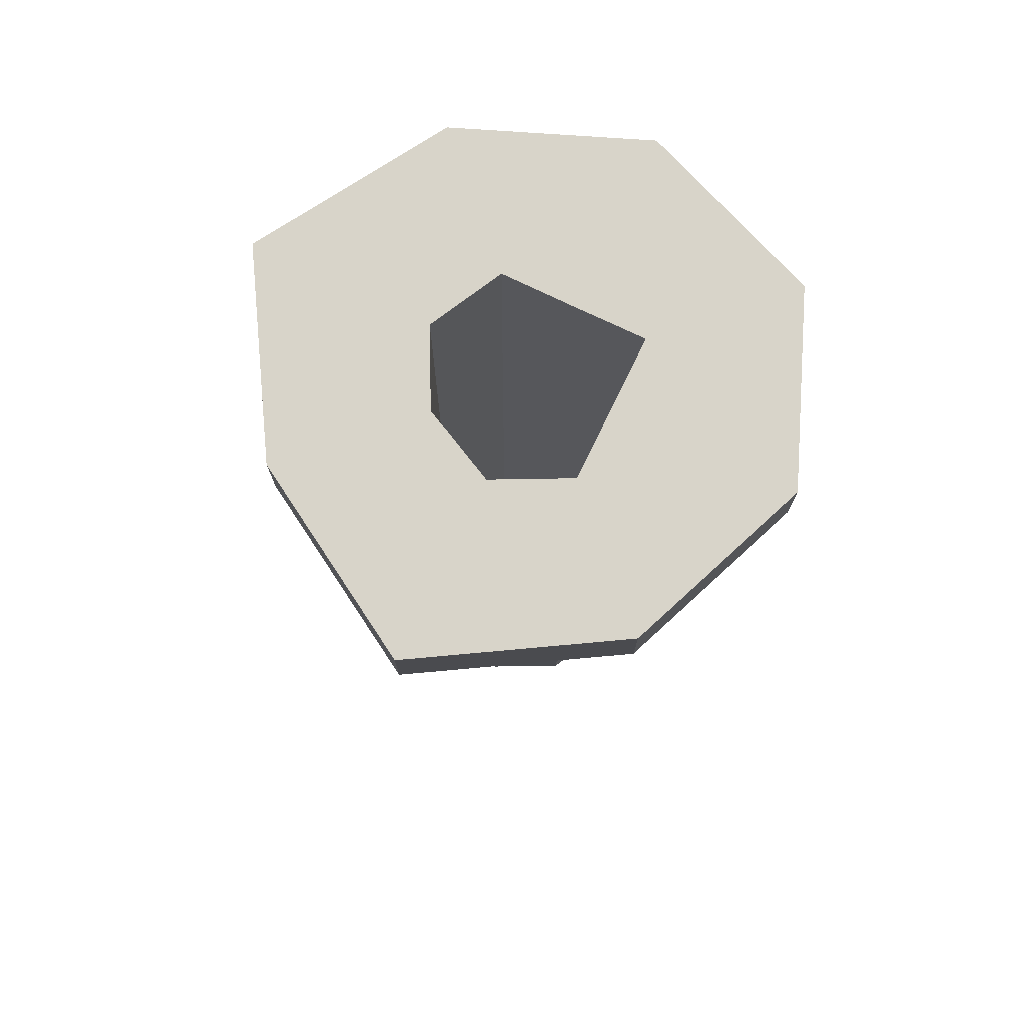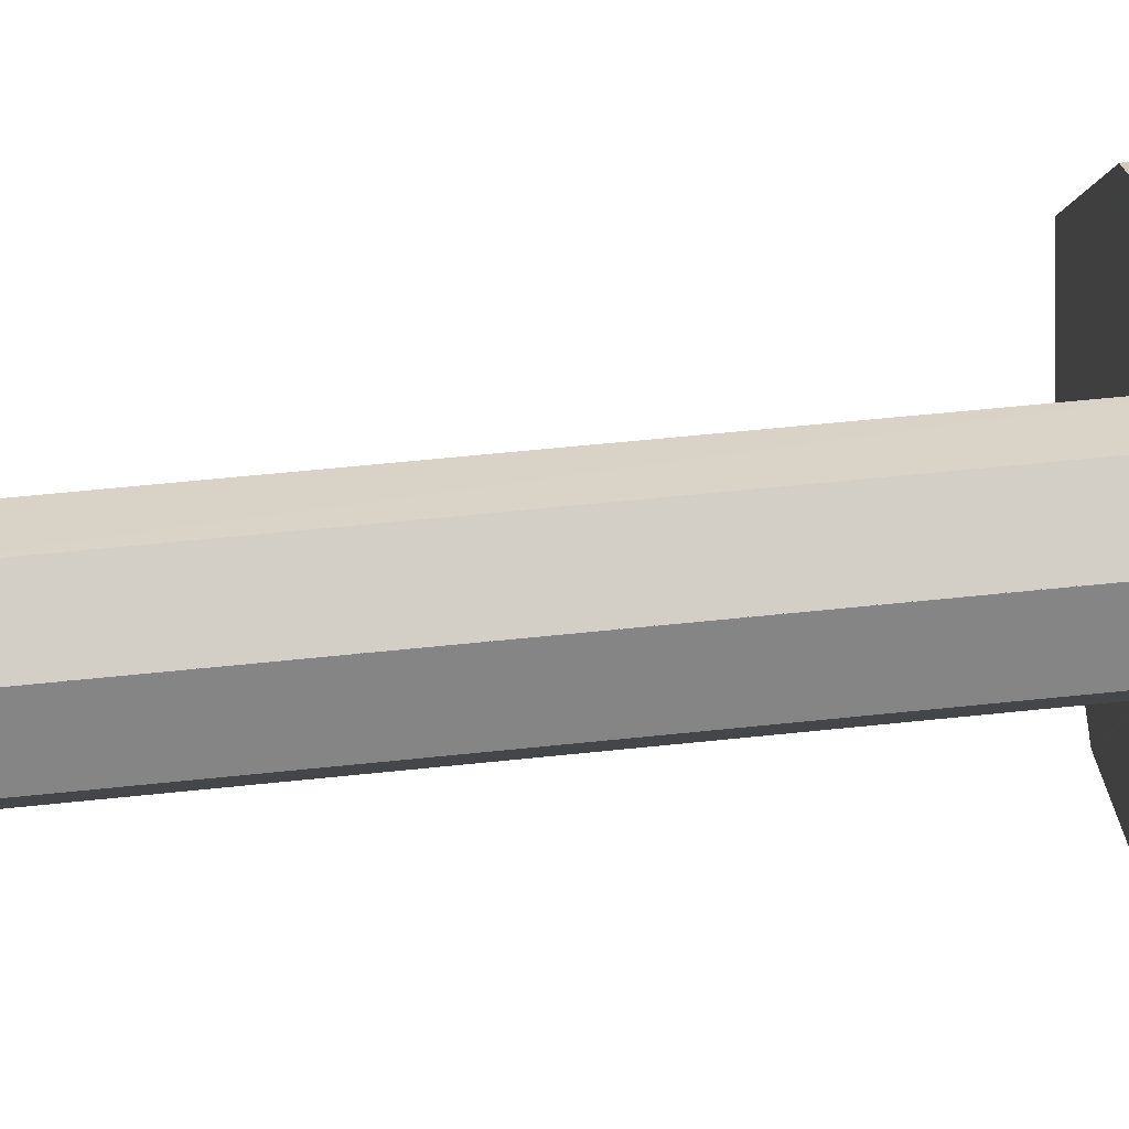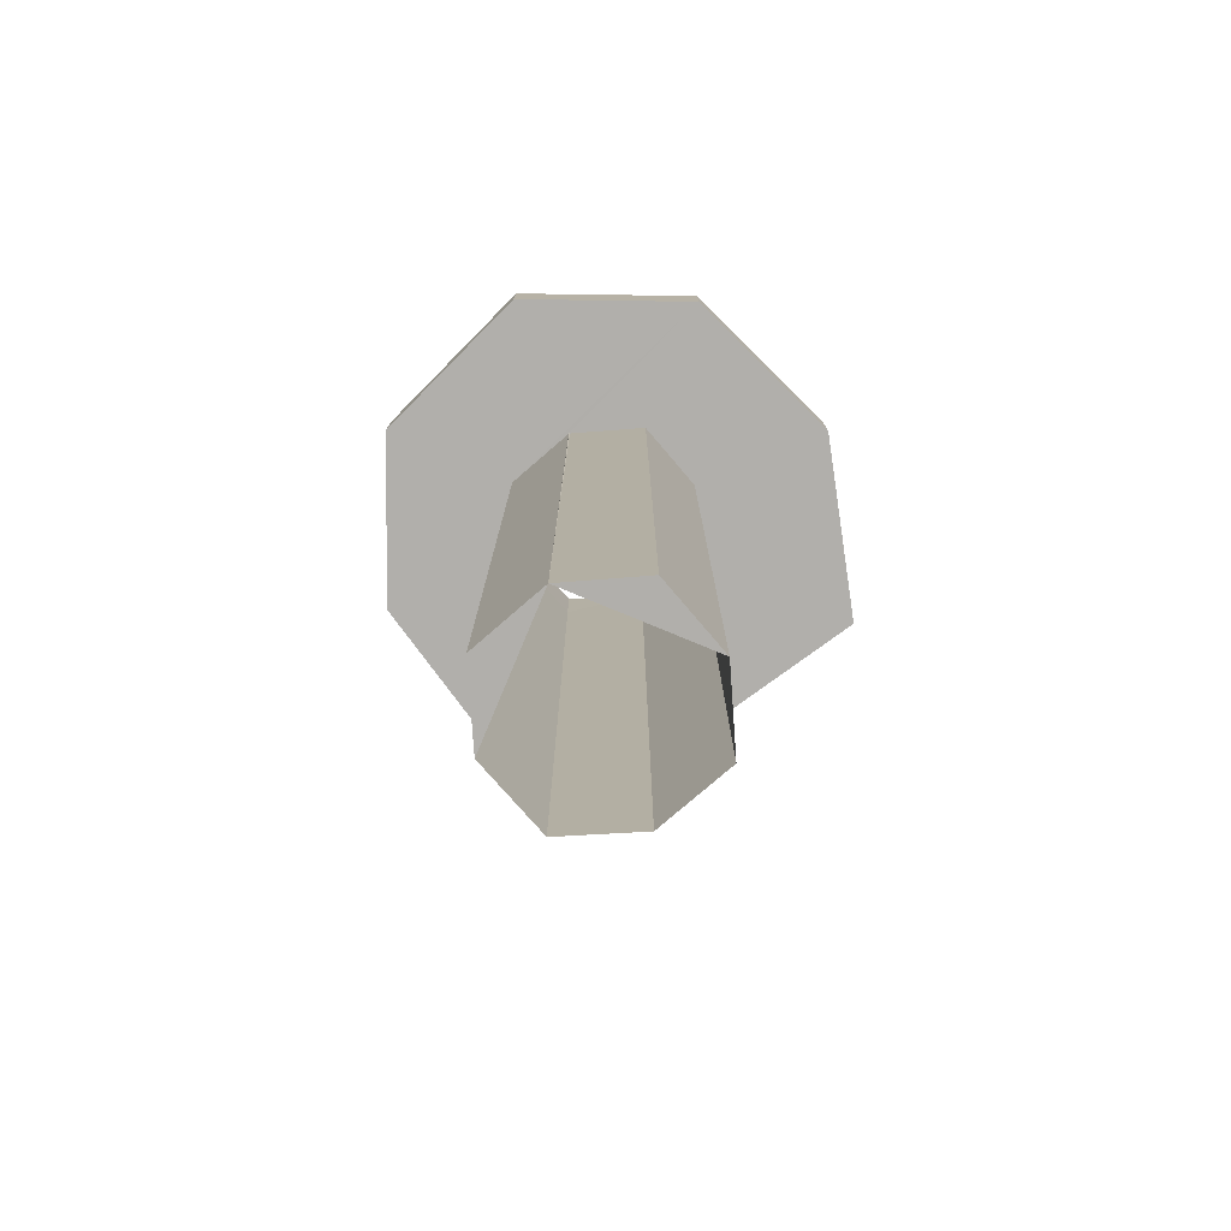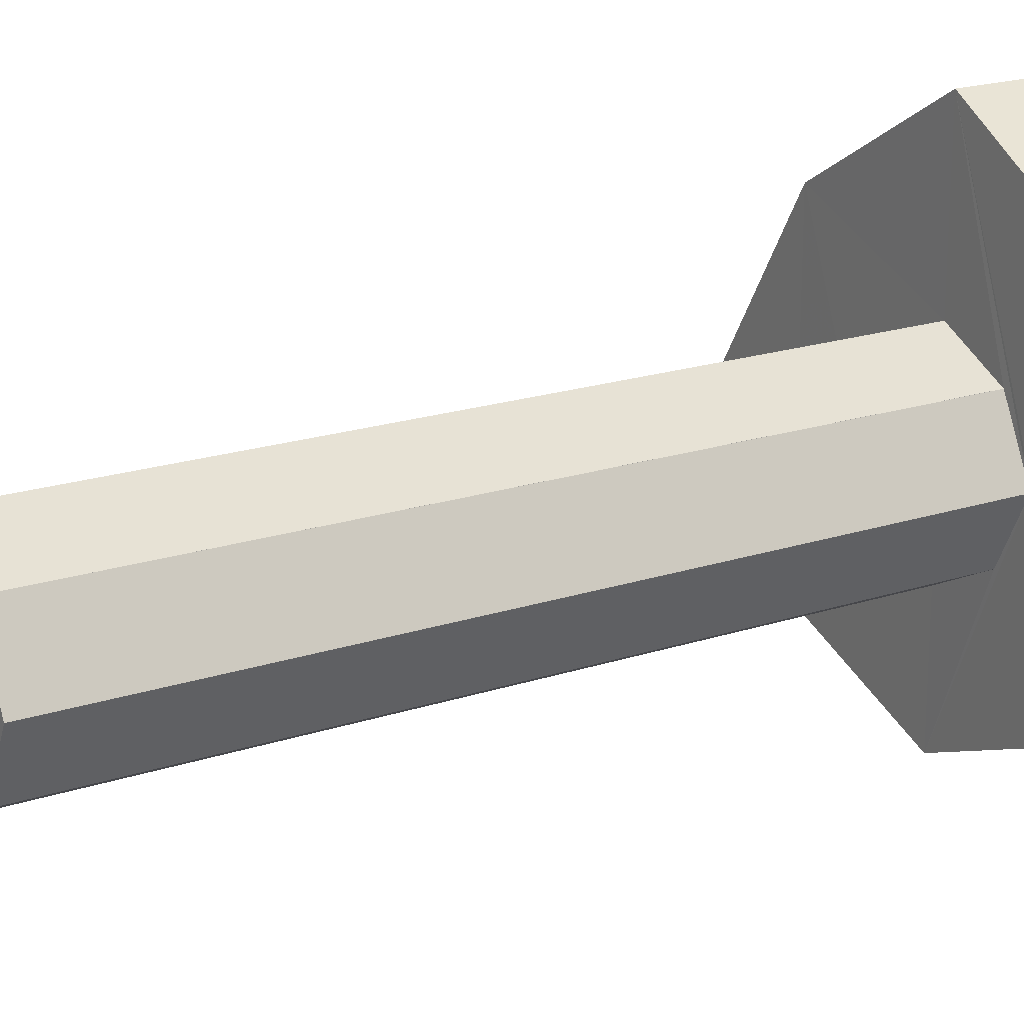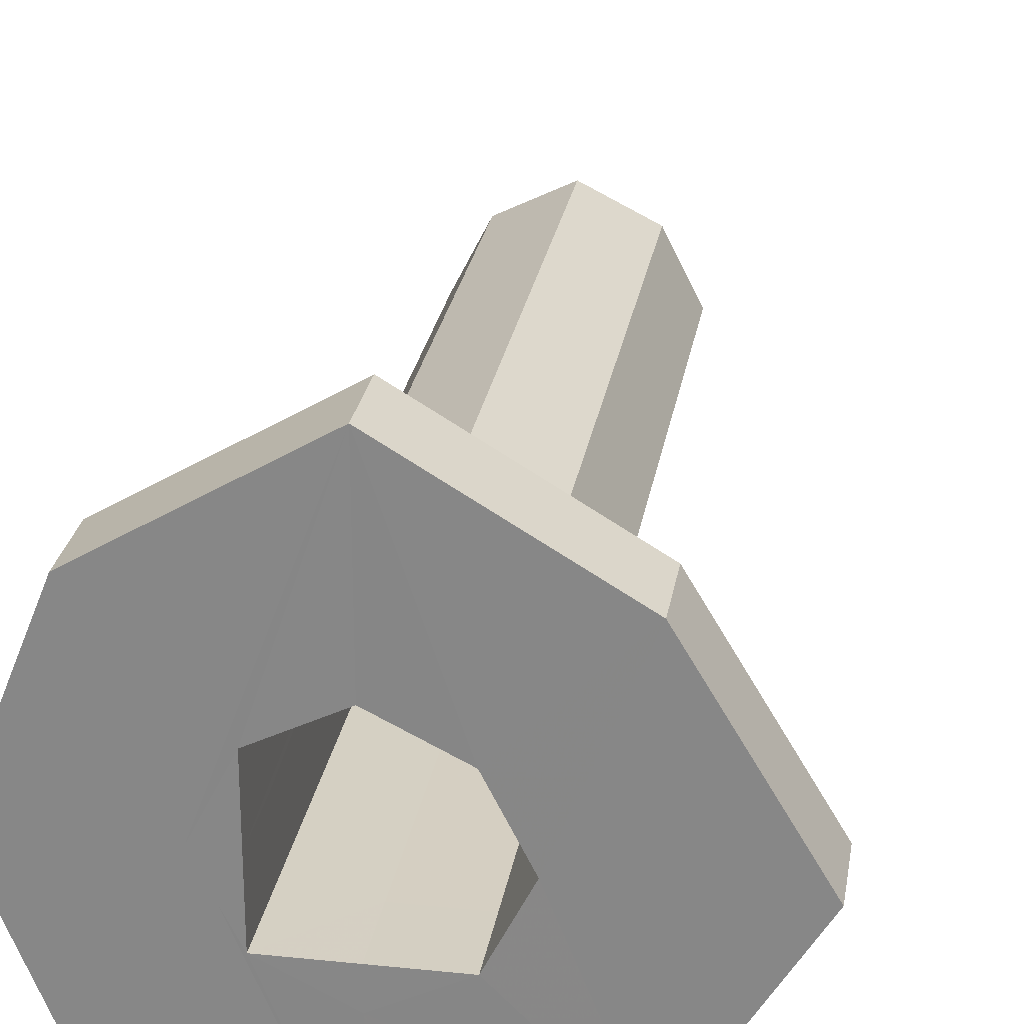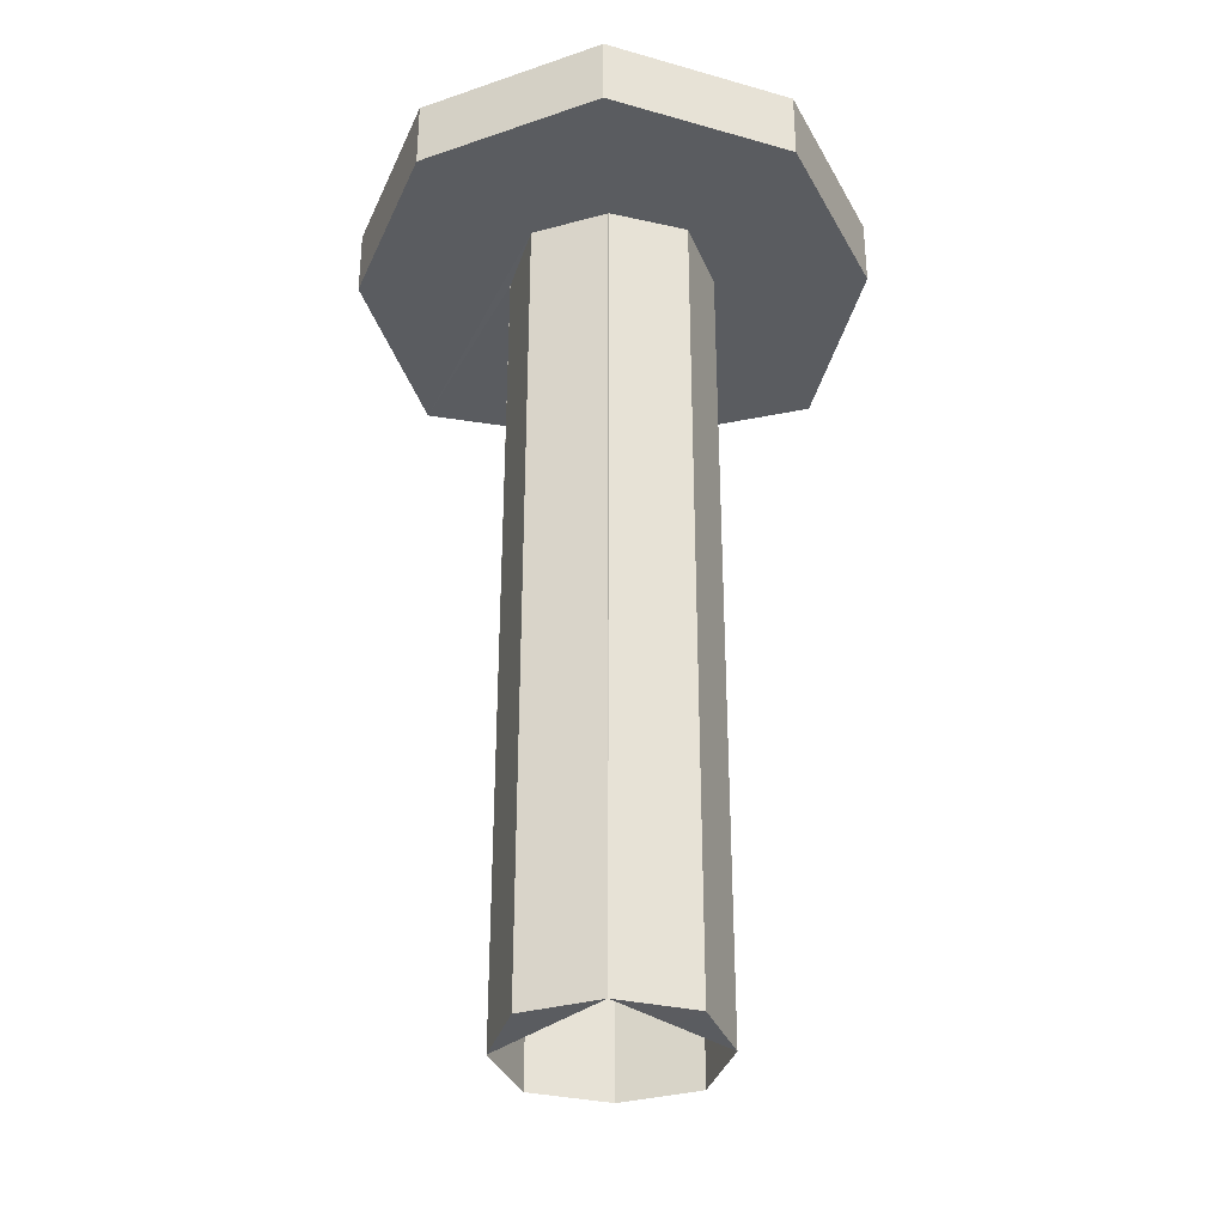
<metadata>
{"format":"obj","ext":"obj","renderer":"f3d","projection":"perspective","resolution":1024,"background":"white","views":[{"elev":75.2,"azim":-154.3,"up":"+Z"},{"elev":55.3,"azim":-96.4,"up":"+Y"},{"elev":-78.2,"azim":-22.7,"up":"+Z"},{"elev":19.2,"azim":-122.1,"up":"+Y"},{"elev":26.0,"azim":9.3,"up":"+Y"},{"elev":-34.2,"azim":-43.2,"up":"+Z"}]}
</metadata>
<code>
o 12377
v 2243 1881 8.247
v 2243 1881 8.247
v 2243 1881 8.247
v 2243 1881 8.247
v 2243 1881 8.227
v 2243 1881 8.247
v 2243 1881 8.227
v 2243 1881 8.247
v 2243 1881 8.247
v 2243 1881 8.247
v 2243 1881 8.227
v 2243 1881 8.247
v 2243 1881 8.247
v 2243 1881 8.247
v 2243 1881 8.227
v 2243 1881 7.997
v 2243 1881 7.997
v 2243 1881 7.997
v 2243 1881 7.997
v 2243 1881 7.997
v 2243 1881 7.997
v 2243 1881 8.227
v 2243 1881 7.997
v 2243 1881 7.997
v 2243 1881 8.227
v 2243 1881 7.997
v 2243 1881 7.997
v 2243 1881 7.997
v 2243 1881 7.997
v 2243 1881 8.247
v 2243 1881 7.997
v 2243 1881 7.997
v 2243 1881 8.247
v 2243 1881 7.997
v 2243 1881 8.247
v 2243 1881 7.997
v 2243 1881 8.247
v 2243 1881 8.227
v 2243 1881 8.247
v 2243 1881 7.997
v 2243 1881 8.227
v 2243 1881 8.227
v 2243 1881 7.997
v 2243 1881 8.227
v 2243 1881 8.227
v 2243 1881 8.227
v 2243 1881 8.227
v 2243 1881 8.247
v 2243 1881 8.227
v 2243 1881 8.227
v 2243 1881 8.227
v 2243 1881 8.227
v 2243 1881 8.227
v 2243 1881 7.997
v 2243 1881 7.997
v 2243 1881 8.247
v 2243 1881 8.247
v 2243 1881 8.247
v 2243 1881 8.247
v 2243 1881 8.247
v 2243 1881 8.227
v 2243 1881 8.247
v 2243 1881 8.247
v 2243 1881 7.997
v 2243 1881 7.997
v 2243 1881 7.997
v 2243 1881 7.997
v 2243 1881 8.227
v 2243 1881 8.227
v 2243 1881 8.227
v 2243 1881 7.997
v 2243 1881 7.997
v 2243 1881 8.227
v 2243 1881 8.247
v 2243 1881 8.247
v 2243 1881 8.247
v 2243 1881 8.247
v 2243 1881 8.227
v 2243 1881 8.247
v 2243 1881 8.247
v 2243 1881 8.247
v 2243 1881 8.247
v 2243 1881 8.247
v 2243 1881 8.247
v 2243 1881 8.247
v 2243 1881 8.227
v 2243 1881 8.227
v 2243 1881 8.227
v 2243 1881 8.227
v 2243 1881 8.227
v 2243 1881 8.247
v 2243 1881 8.227
v 2243 1881 8.227
v 2243 1881 8.227
v 2243 1881 8.247
v 2243 1881 8.227
v 2243 1881 8.227
v 2243 1881 8.227
v 2243 1881 8.247
v 2243 1881 8.247
v 2243 1881 8.227
v 2243 1881 8.227
v 2243 1881 8.227
v 2243 1881 8.247
v 2243 1881 8.227
v 2243 1881 8.227
v 2243 1881 8.247
v 2243 1881 8.247
v 2243 1881 8.227
v 2243 1881 8.247
v 2243 1881 7.997
v 2243 1881 7.997
v 2243 1881 8.247
v 2243 1881 8.247
v 2243 1881 8.247
v 2243 1881 8.247
v 2243 1881 8.247
v 2243 1881 8.247
v 2243 1881 8.247
v 2243 1881 8.247
v 2243 1881 8.247
v 2243 1881 7.997
v 2243 1881 8.227
v 2243 1881 8.247
v 2243 1881 8.227
v 2243 1881 7.997
v 2243 1881 7.997
v 2243 1881 8.227
v 2243 1881 7.997
v 2243 1881 8.227
v 2243 1881 8.227
v 2243 1881 8.227
v 2243 1881 7.997
v 2243 1881 8.247
v 2243 1881 8.247
v 2243 1881 8.247
v 2243 1881 8.227
v 2243 1881 8.227
v 2243 1881 8.247
f 1 2 3
f 4 5 1
f 6 7 4
f 6 8 9
f 5 10 8
f 11 2 12
f 13 12 14
f 5 11 15
f 16 15 17
f 18 19 17
f 19 20 21
f 17 22 23
f 24 22 25
f 26 20 27
f 28 27 29
f 30 27 31
f 32 33 31
f 30 34 35
f 35 36 37
f 38 36 39
f 40 38 32
f 40 41 42
f 43 41 44
f 45 43 46
f 46 47 45
f 47 12 48
f 49 47 46
f 50 51 47
f 50 52 53
f 54 51 55
f 55 56 54
f 24 56 49
f 55 52 29
f 57 56 58
f 59 47 58
f 60 61 59
f 58 62 63
f 56 64 65
f 49 65 66
f 49 67 66
f 68 64 67
f 69 11 49
f 70 11 69
f 69 71 70
f 70 72 73
f 68 74 75
f 76 75 74
f 76 74 77
f 78 77 74
f 79 77 80
f 76 81 82
f 83 84 81
f 85 83 81
f 76 86 87
f 78 87 86
f 88 86 89
f 5 90 87
f 91 87 90
f 92 91 93
f 94 95 92
f 93 96 97
f 15 98 96
f 99 96 98
f 100 98 101
f 102 100 88
f 103 104 102
f 105 106 88
f 106 107 108
f 109 33 107
f 106 109 110
f 109 111 27
f 112 113 109
f 114 115 113
f 113 99 116
f 30 116 117
f 117 116 118
f 119 106 118
f 118 100 119
f 116 100 120
f 121 122 119
f 116 10 62
f 123 62 10
f 79 124 100
f 125 122 45
f 125 124 126
f 126 124 55
f 126 109 125
f 125 127 29
f 128 129 127
f 123 130 131
f 123 131 132
f 72 132 131
f 123 132 52
f 133 52 132
f 134 135 136
f 137 138 139

</code>
